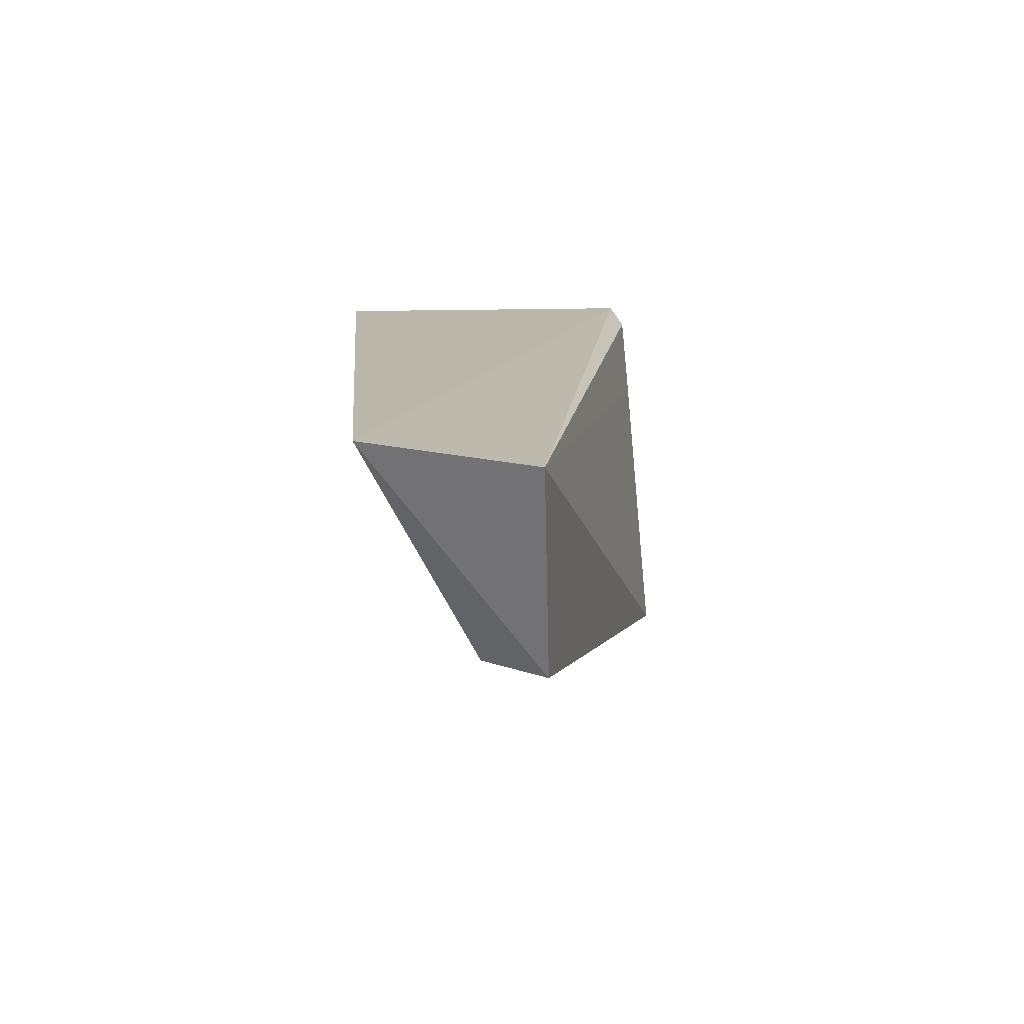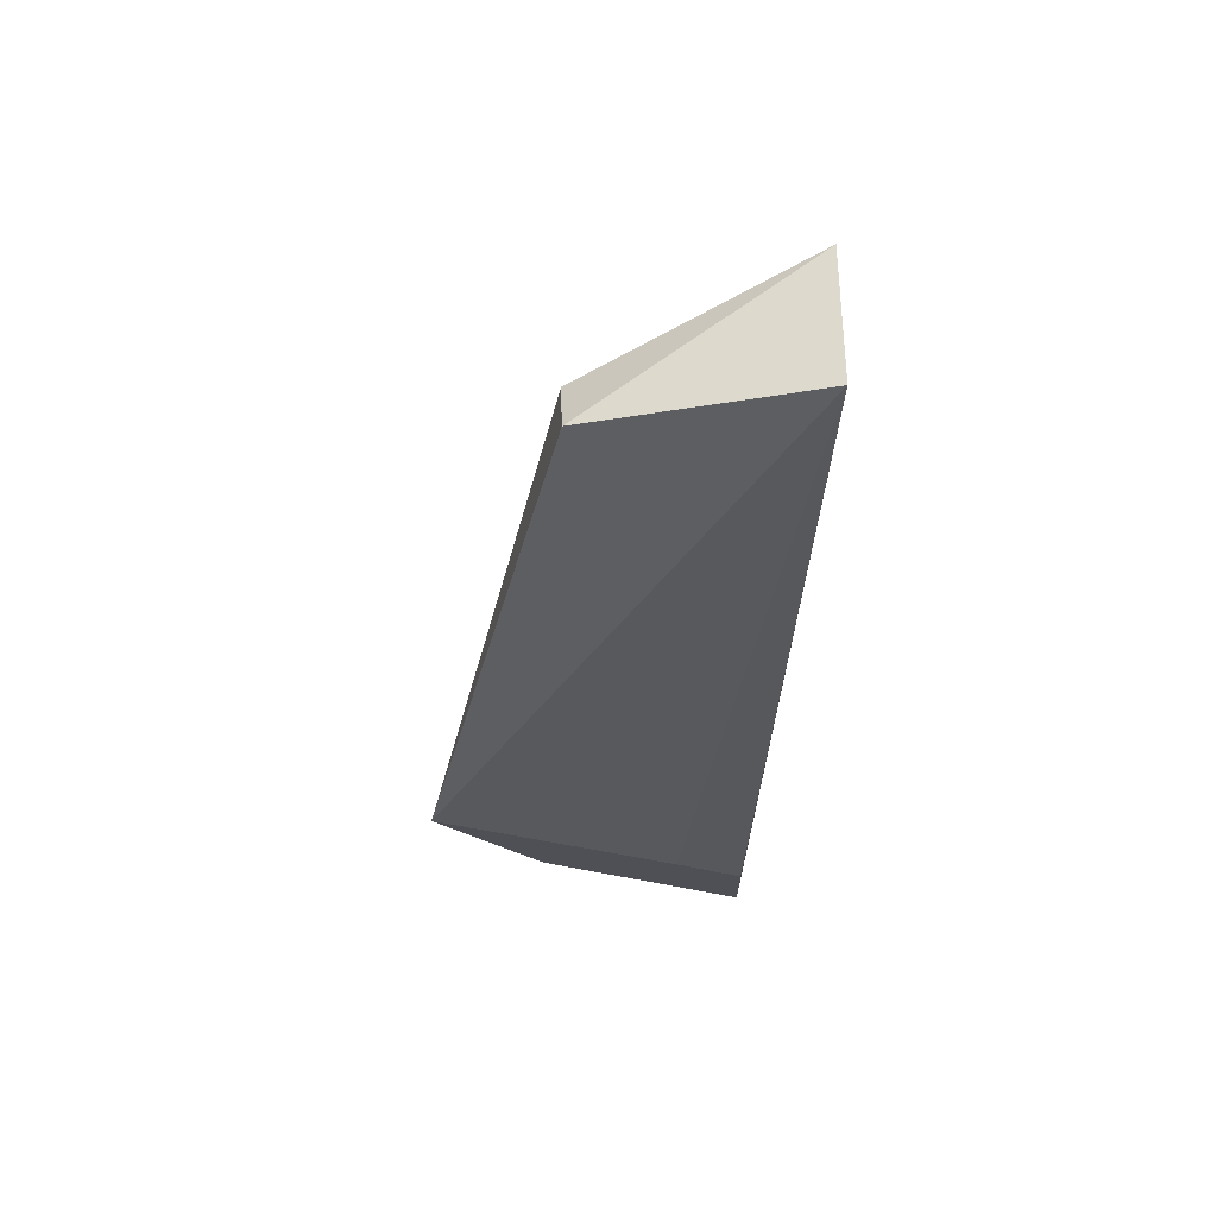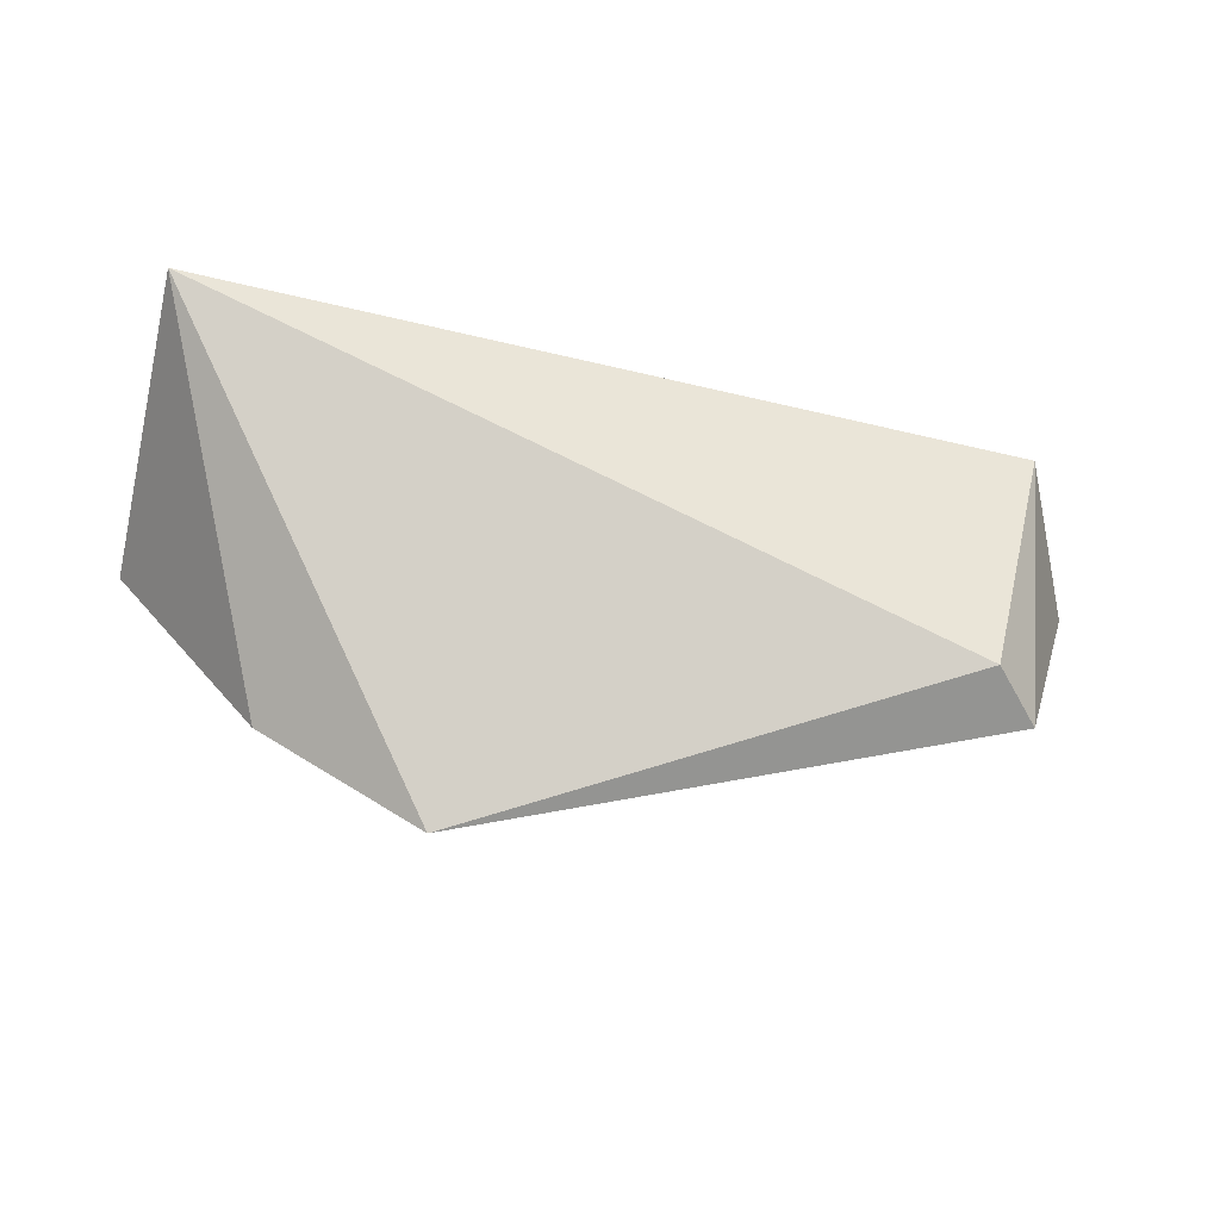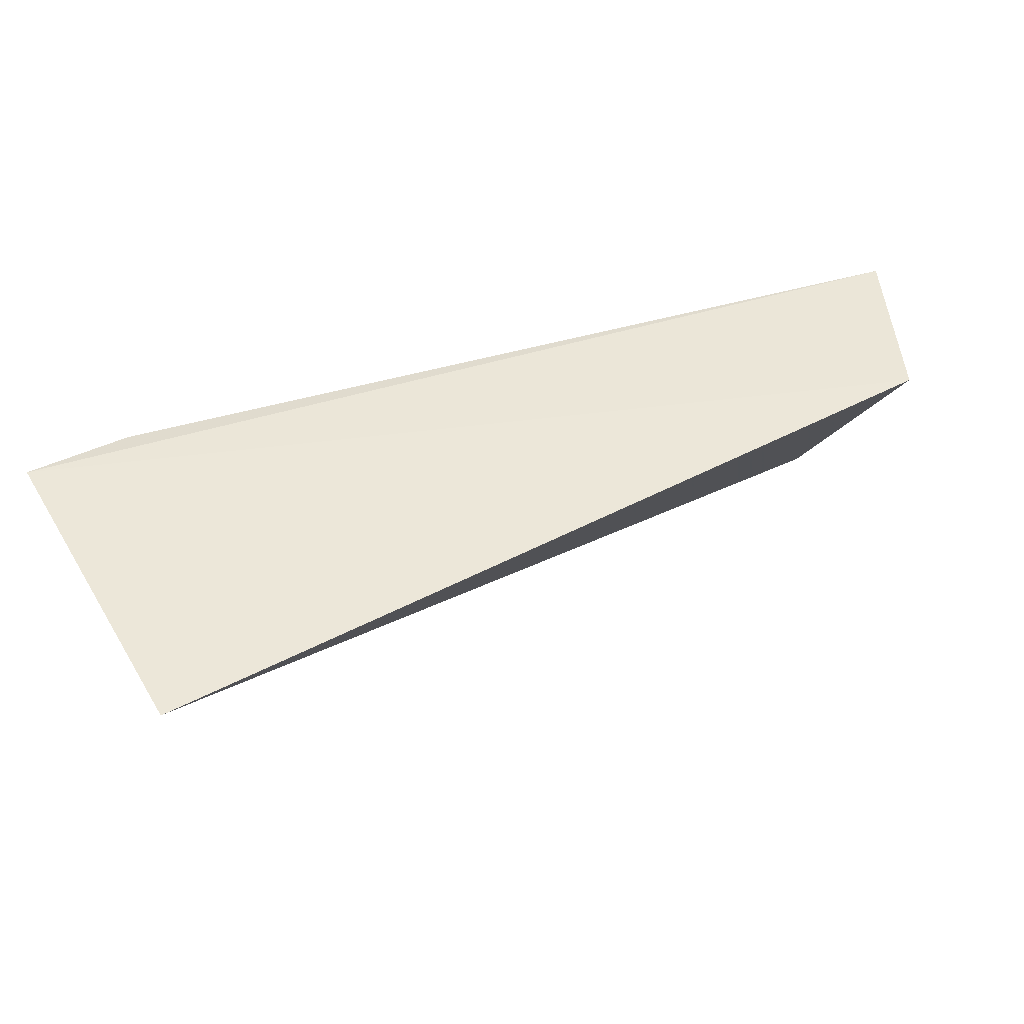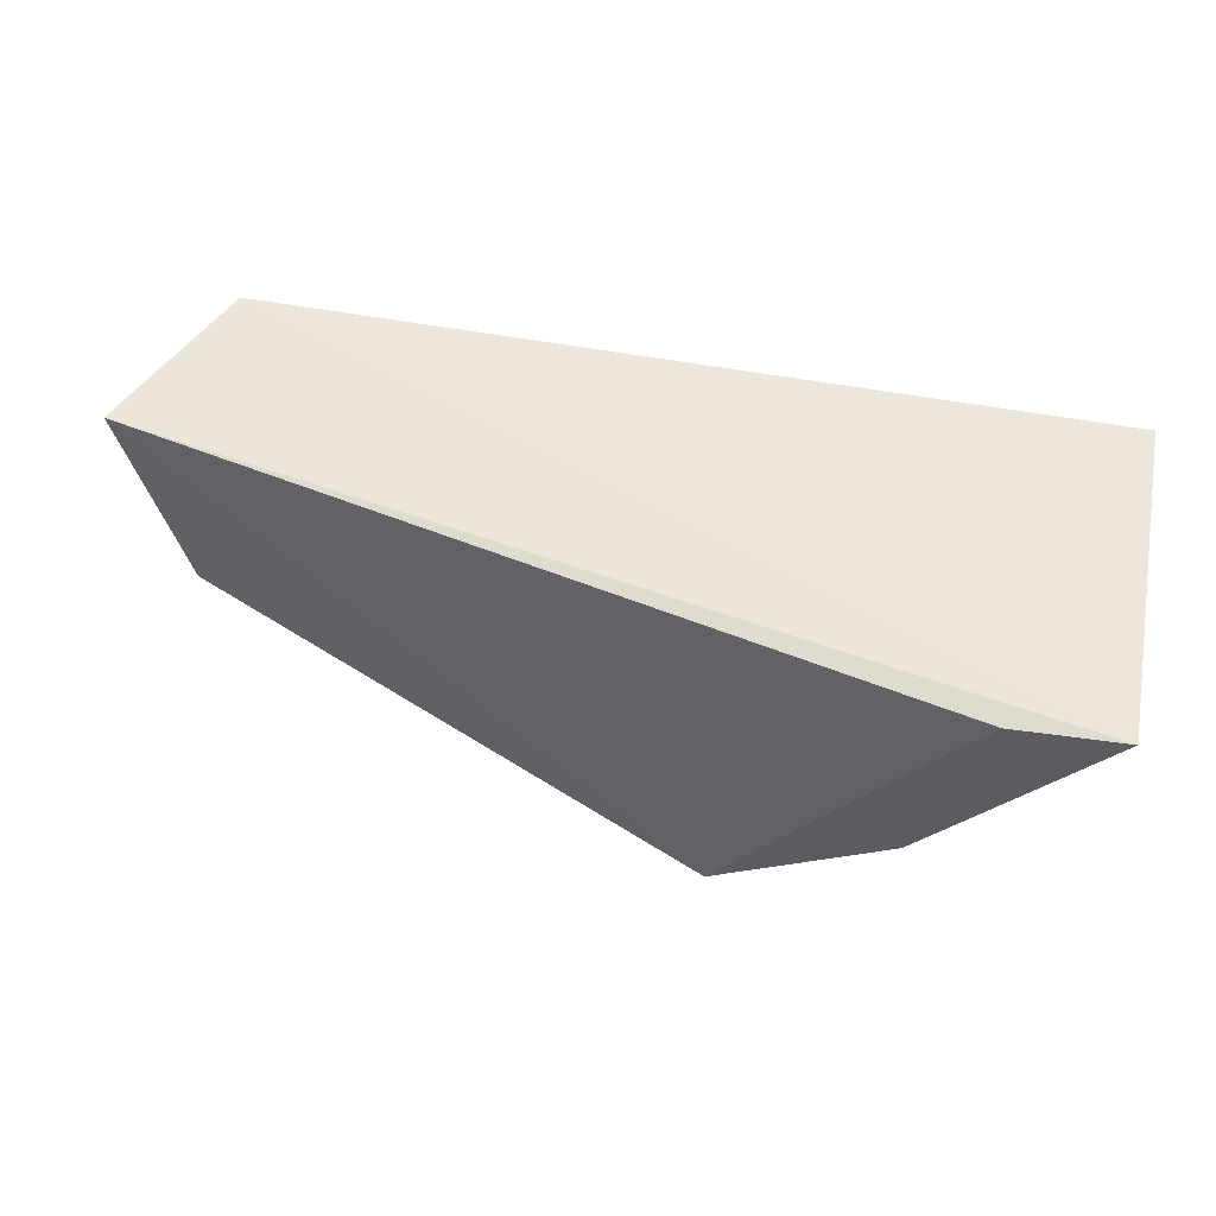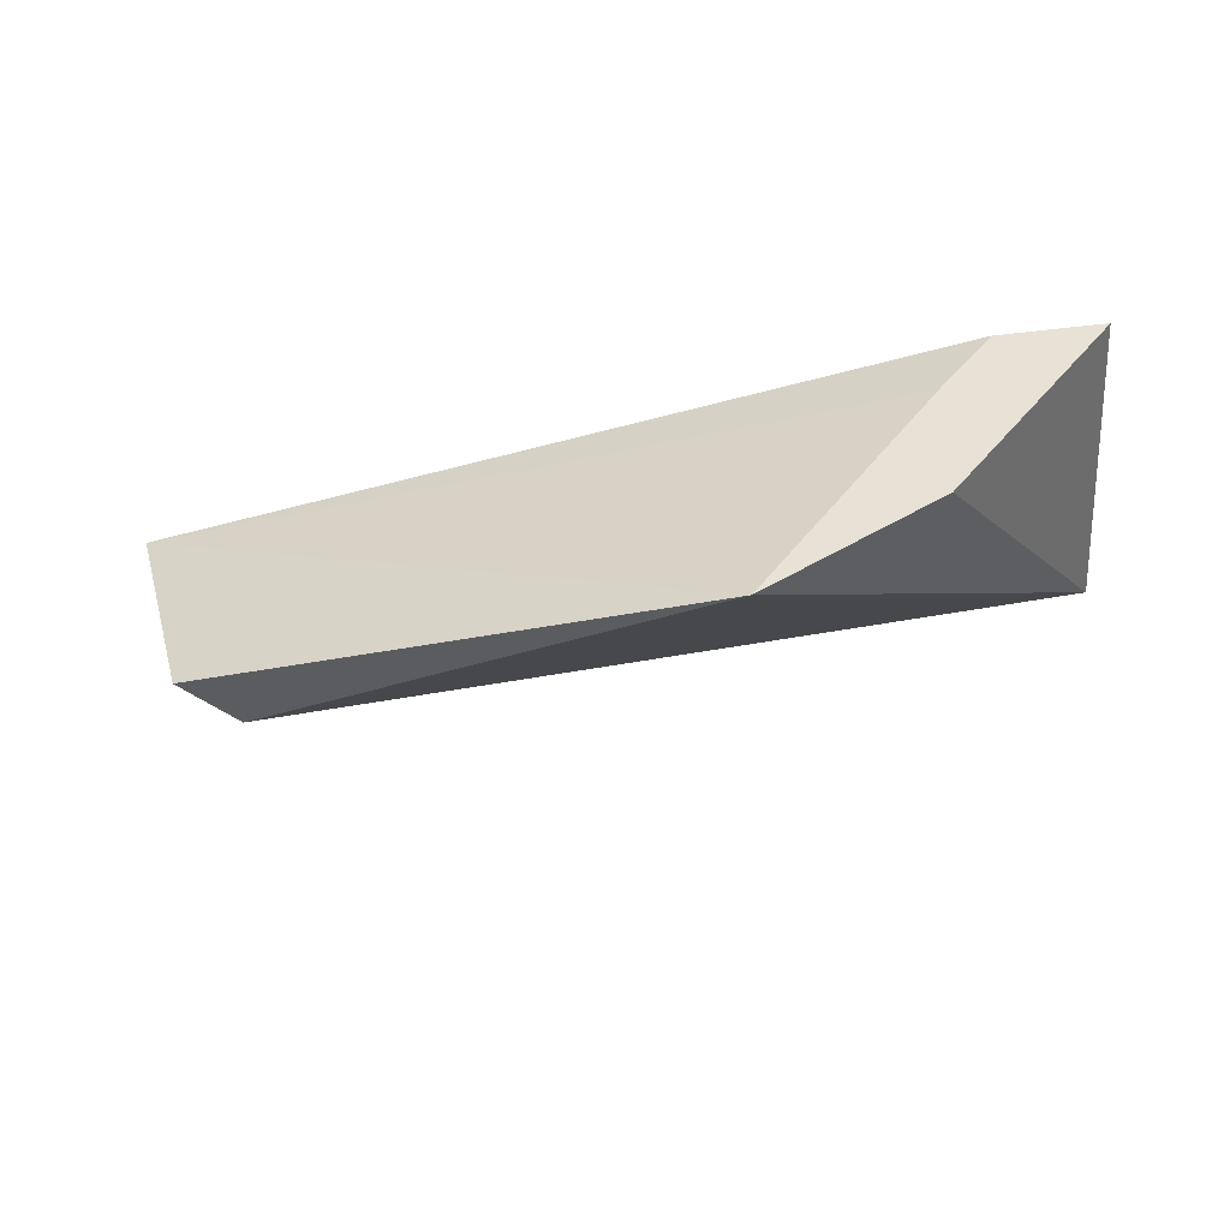
<metadata>
{"format":"obj","ext":"obj","renderer":"f3d","projection":"perspective","resolution":1024,"background":"white","views":[{"elev":13.9,"azim":-94.9,"up":"+Z"},{"elev":-19.3,"azim":-92.6,"up":"+Y"},{"elev":-60.4,"azim":166.1,"up":"+Z"},{"elev":49.7,"azim":149.7,"up":"+Z"},{"elev":53.4,"azim":10.9,"up":"+Z"},{"elev":-45.5,"azim":4.8,"up":"+Z"}]}
</metadata>
<code>
v 0.237 0.4167 0.02857
v 0.237 0.447 0.02857
v 0.1613 0.4475 0.02853
v 0.2274 0.4167 0.02798
v 0.2067 0.4167 -0.000443
v 0.154 0.4332 0.02775
v 0.2222 0.4167 0.009307
v 0.1641 0.4373 0.009328
v 0.2225 0.4167 0.02155
v 0.1593 0.4322 0.009301
f 1 2 3
f 6 1 3
f 6 4 1
f 7 5 2
f 7 2 1
f 7 1 5
f 8 3 2
f 8 2 5
f 9 6 5
f 9 4 6
f 9 5 1
f 9 1 4
f 10 6 3
f 10 3 8
f 10 8 5
f 10 5 6

</code>
